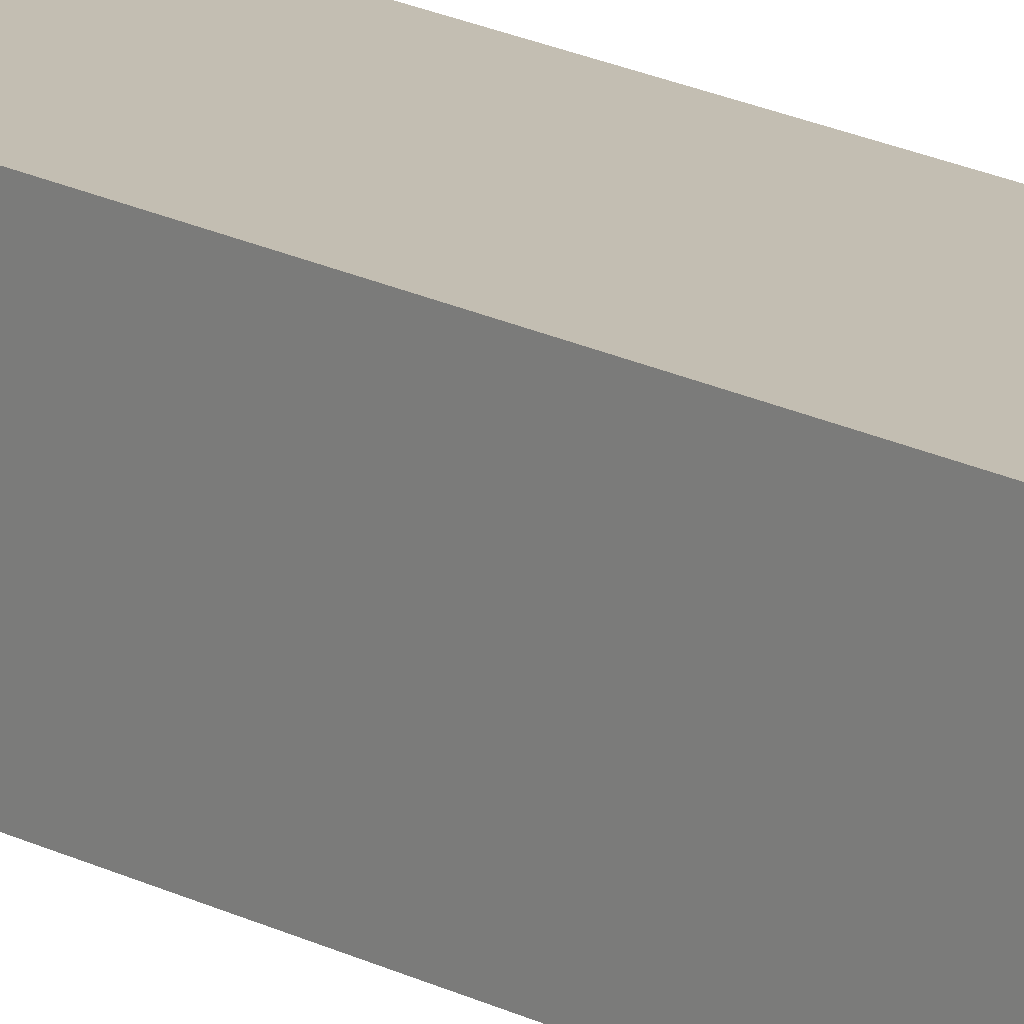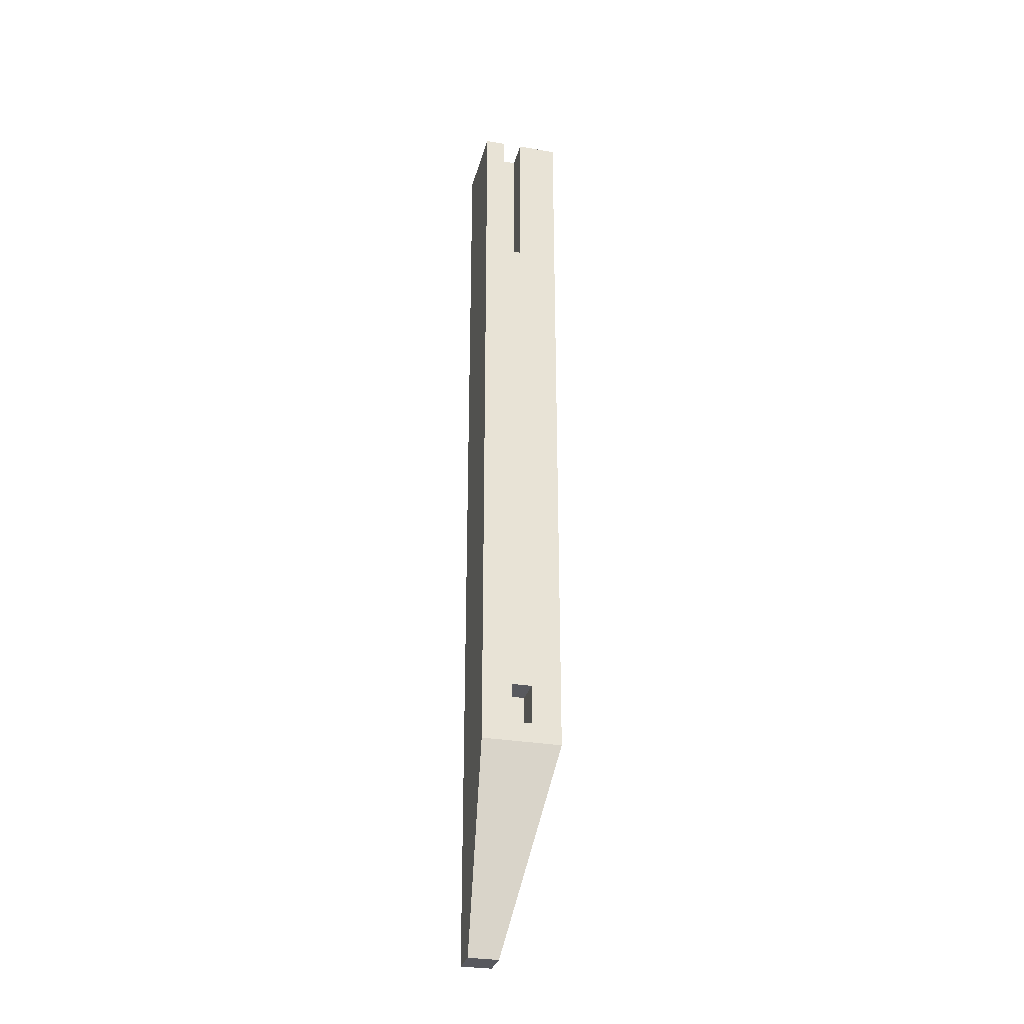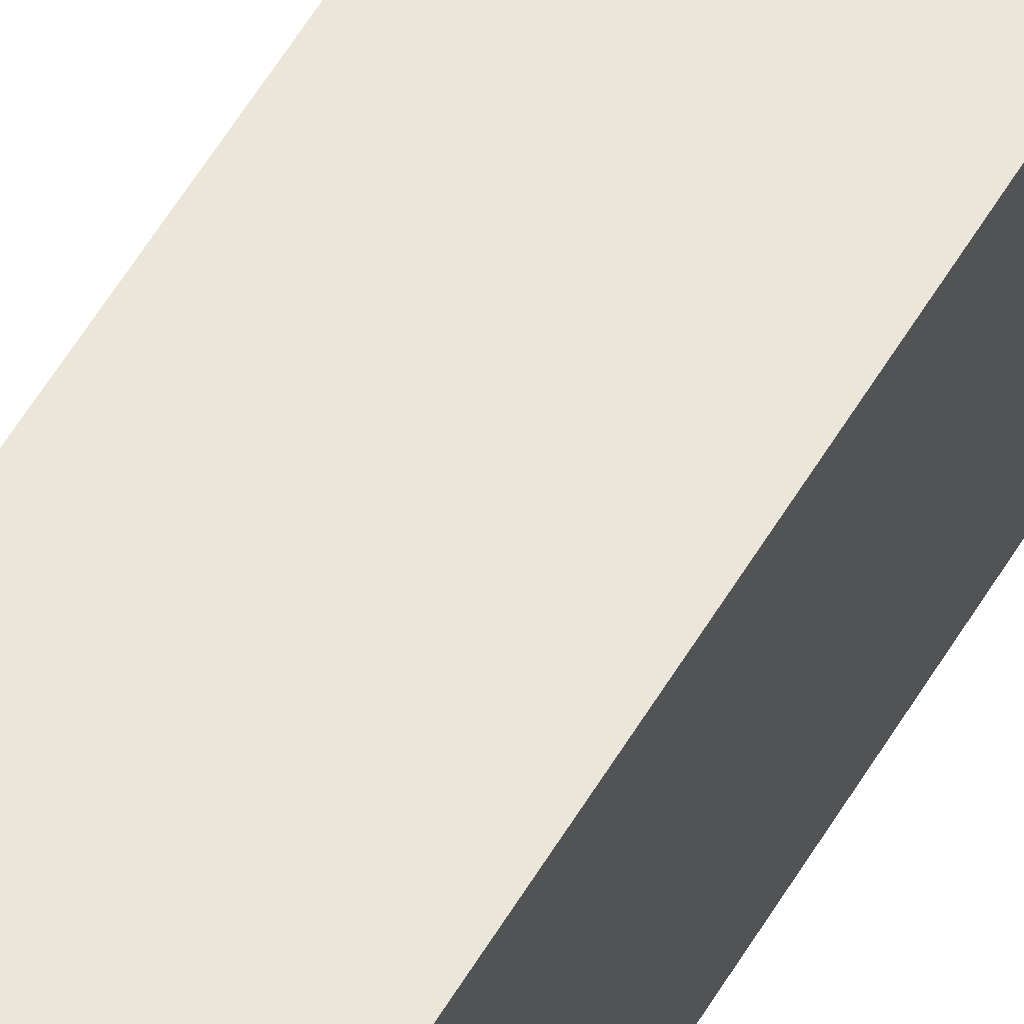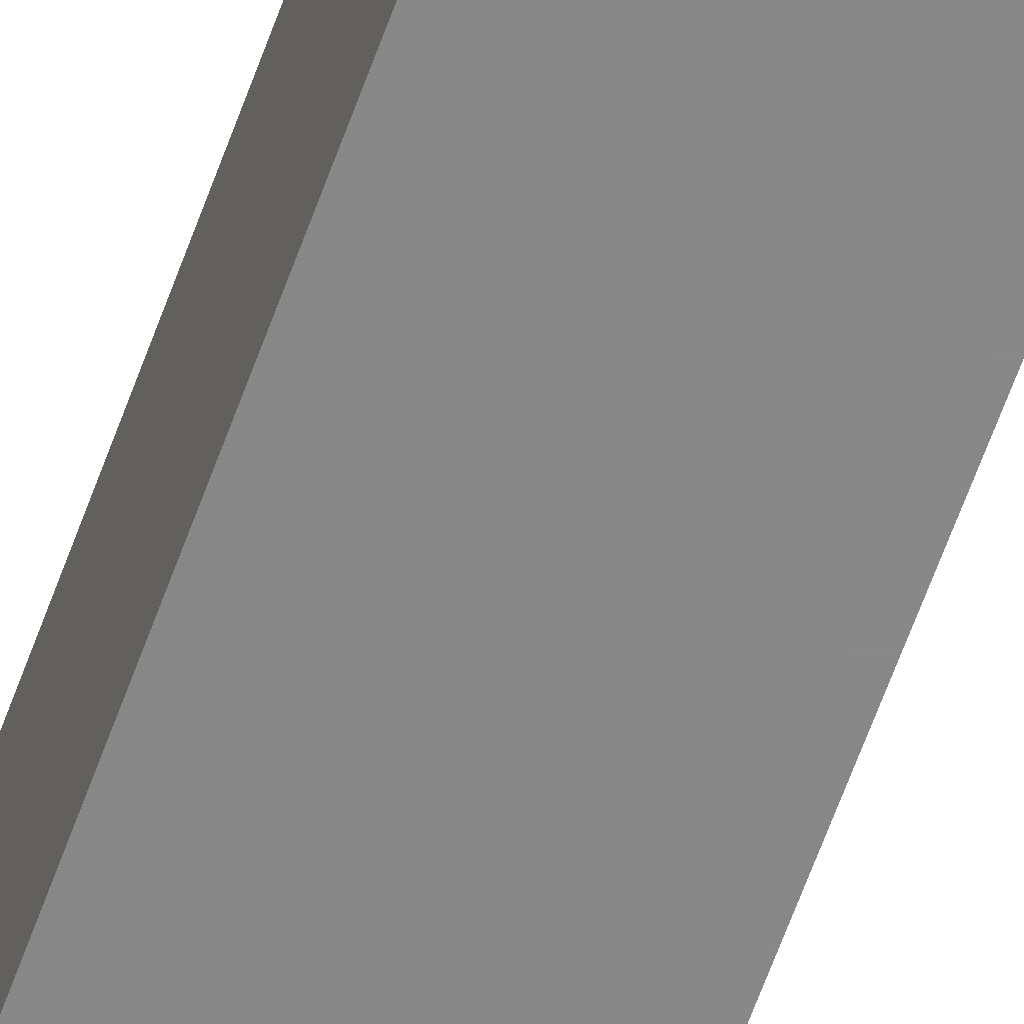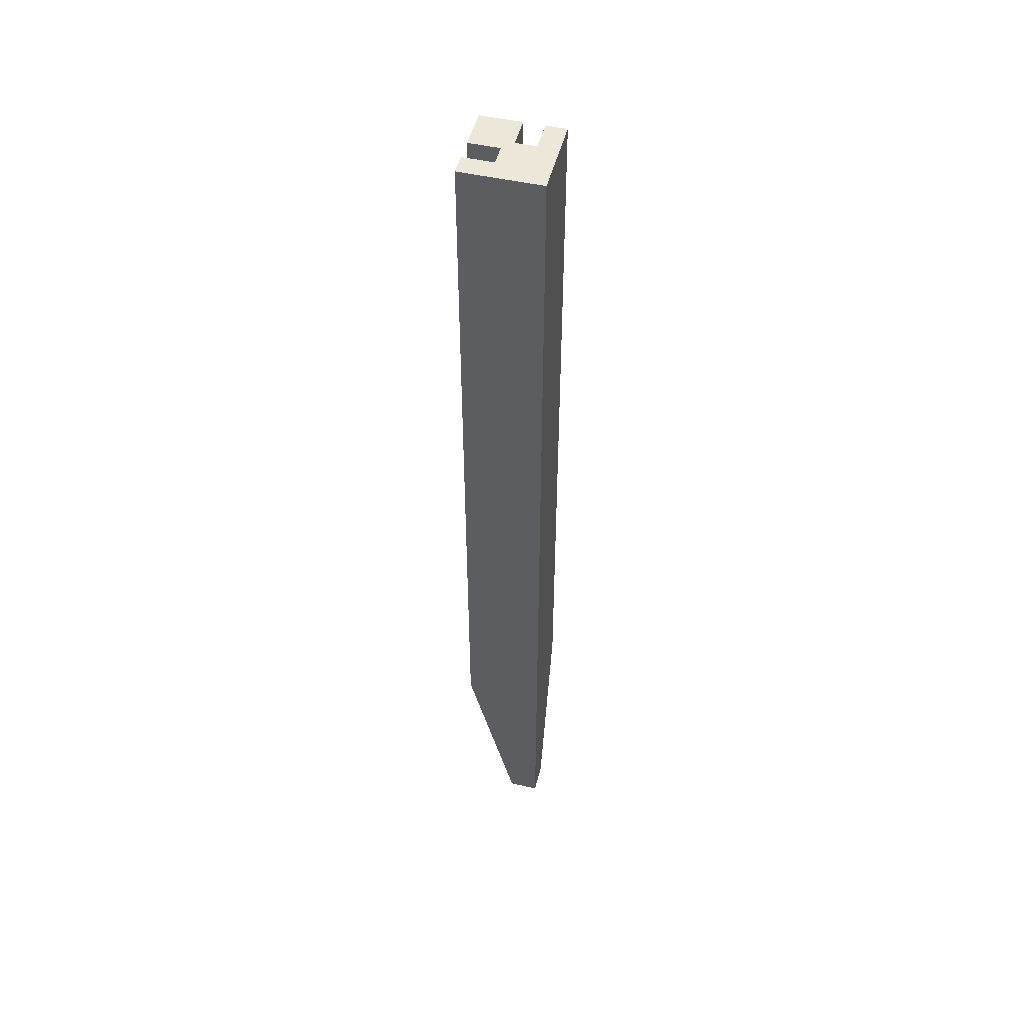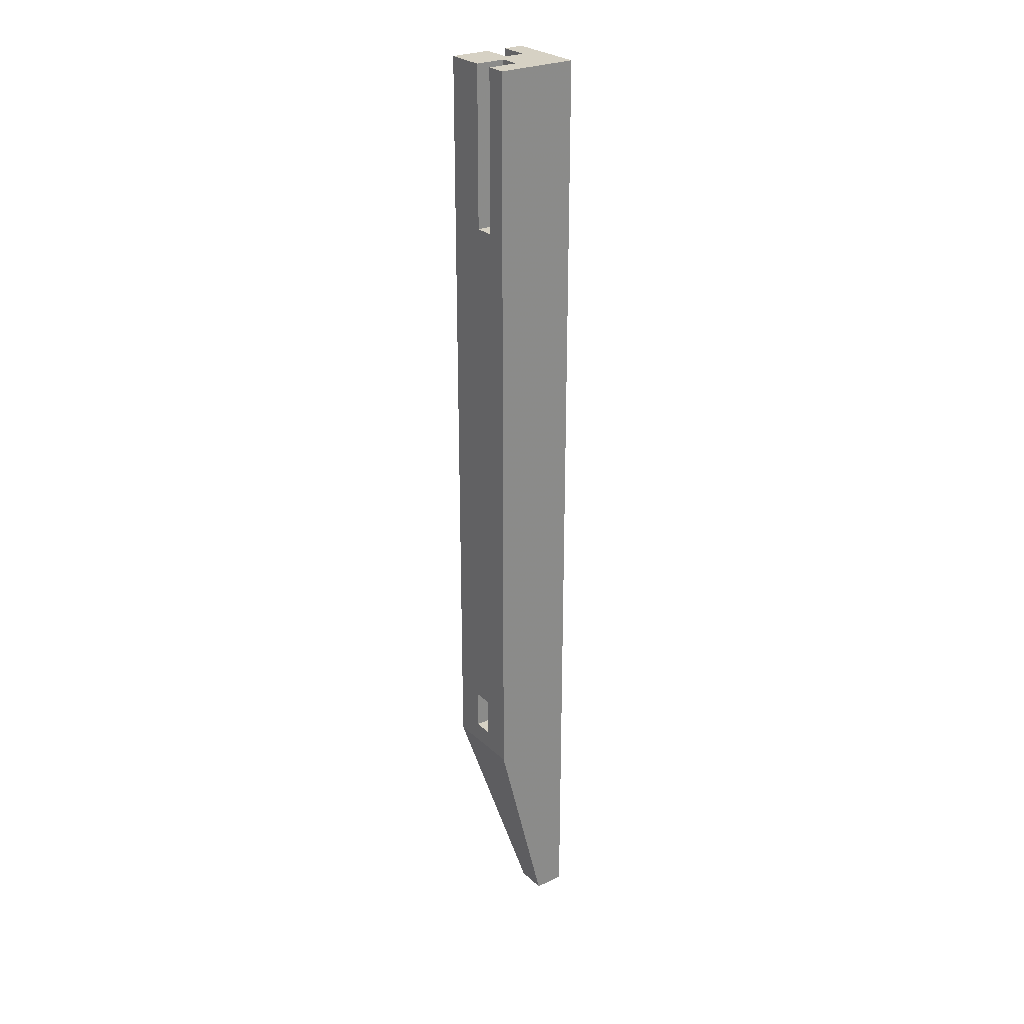
<metadata>
{"format":"obj","ext":"obj","renderer":"f3d","projection":"perspective","resolution":1024,"background":"white","views":[{"elev":17.3,"azim":137.2,"up":"+Y"},{"elev":-30.3,"azim":166.1,"up":"+Z"},{"elev":55.3,"azim":-150.2,"up":"+Y"},{"elev":-62.6,"azim":160.4,"up":"+Y"},{"elev":49.6,"azim":14.1,"up":"+Z"},{"elev":26.7,"azim":-35.6,"up":"+Z"}]}
</metadata>
<code>
o obj_0
v 218.5 		-162 		479
v 218.5 		-177 		479
v 228.5 		-162 		479
v 208.5 		-177 		479
v 208.5 		-162 		479
v 188.5 		-162 		479
v 188.5 		-182 		399
v 203.5 		-182 		399
v 203.5 		-182 		479
v 188.5 		-182 		479
v 203.5 		-162 		109
v 203.5 		-177 		109
v 188.5 		-192 		479
v 203.5 		-192 		479
v 188.5 		-202 		479
v 203.5 		-192 		399
v 188.5 		-192 		399
v 213.5 		-177 		109
v 213.5 		-177 		129
v 228.5 		-202 		479
v 203.5 		-177 		129
v 188.5 		-177 		129
v 188.5 		-177 		109
v 213.5 		-162 		129
v 213.5 		-162 		109
v 203.5 		-162 		129
v 188.5 		-187 		129
v 203.5 		-187 		129
v 203.5 		-187 		109
v 188.5 		-187 		109
v 228.5 		-202 		-1
v 228.5 		-187 		-1
v 228.5 		-162 		98.99
v 203.5 		-177 		109
v 188.5 		-162 		98.99
v 188.5 		-162 		98.99
v 188.5 		-202 		98.99
v 213.5 		-187 		-1
v 213.5 		-202 		-1
v 203.5 		-177 		129
v 208.5 		-162 		399
v 218.5 		-162 		399
v 208.5 		-177 		399
v 218.5 		-177 		399
g group_10988977
f 1 2 3
f 6 4 5
f 7 8 9
f 7 9 10
f 4 6 9
f 10 9 6
f 13 14 16
f 13 16 17
f 15 14 13
f 16 14 9
f 16 9 8
f 12 21 22
f 12 22 23
f 6 7 10
f 13 17 15
f 25 18 24
f 19 24 18
f 26 21 12
f 26 12 11
f 27 28 29
f 27 29 30
f 23 22 35
f 30 37 27
f 32 33 31
f 12 30 34
f 23 30 12
f 29 34 30
f 3 20 33
f 31 33 20
f 35 36 23
f 36 37 23
f 30 23 37
f 15 17 37
f 18 25 34
f 12 34 25
f 11 12 25
f 24 42 33
f 25 24 33
f 36 33 38
f 35 33 36
f 32 38 33
f 35 26 11
f 38 39 37
f 38 37 36
f 31 20 37
f 35 22 7
f 6 35 7
f 22 27 7
f 17 7 27
f 27 37 17
f 28 27 40
f 21 40 27
f 22 21 27
f 37 39 31
f 21 24 40
f 14 20 9
f 15 20 14
f 4 9 20
f 3 2 20
f 4 20 2
f 35 11 25
f 35 25 33
f 19 40 24
f 24 21 26
f 3 33 42
f 41 42 24
f 24 26 41
f 26 35 41
f 6 41 35
f 41 43 44
f 41 44 42
f 39 38 32
f 39 32 31
f 42 44 2
f 42 2 1
f 17 16 8
f 17 8 7
f 5 4 43
f 5 43 41
f 40 34 29
f 40 29 28
f 43 4 2
f 43 2 44
f 15 37 20
f 40 19 18
f 40 18 34
f 42 1 3
f 6 5 41

</code>
